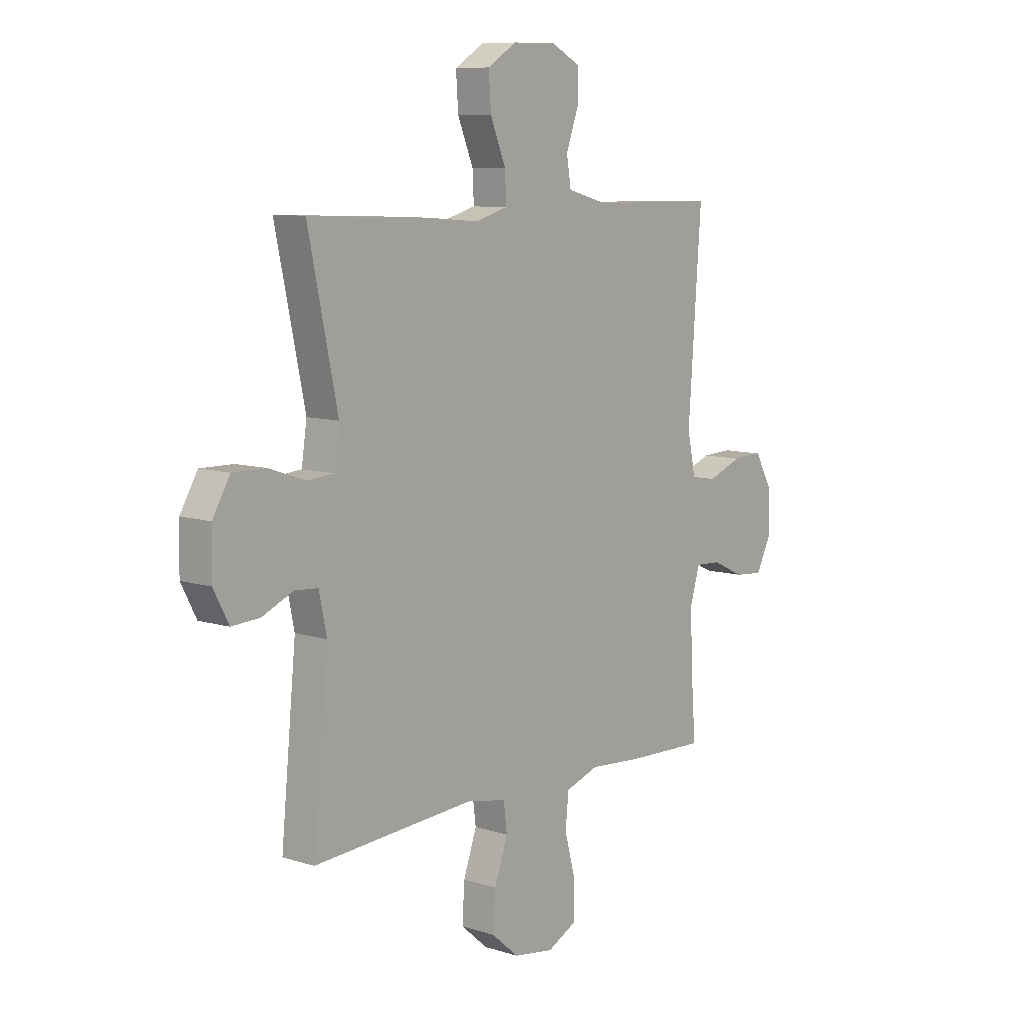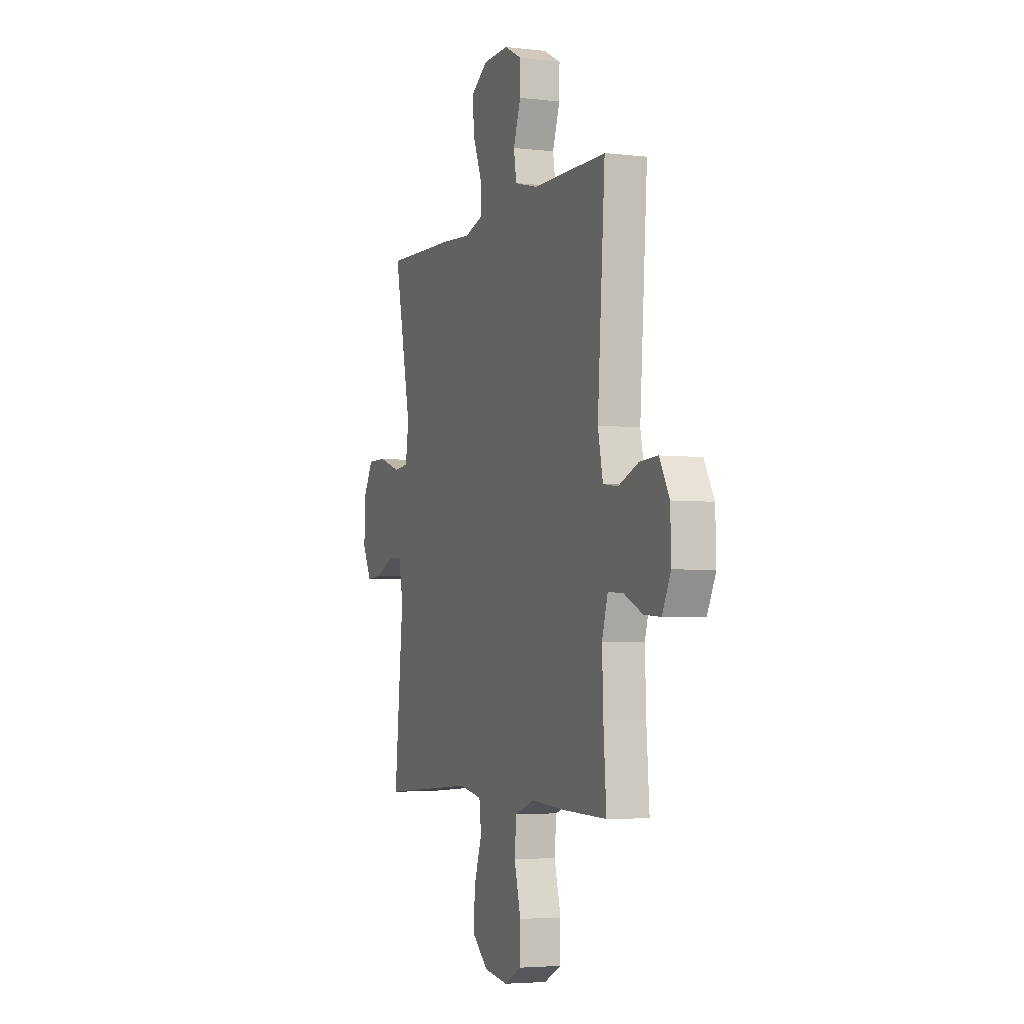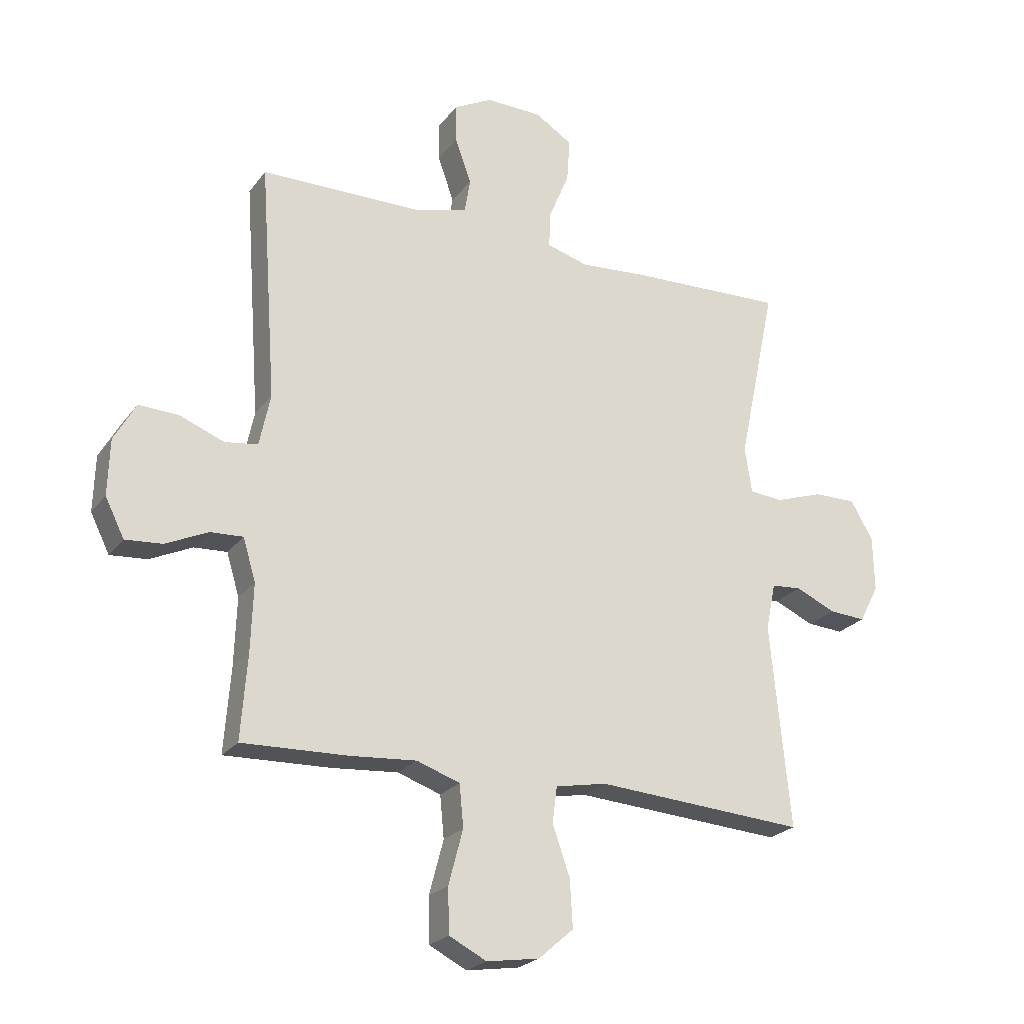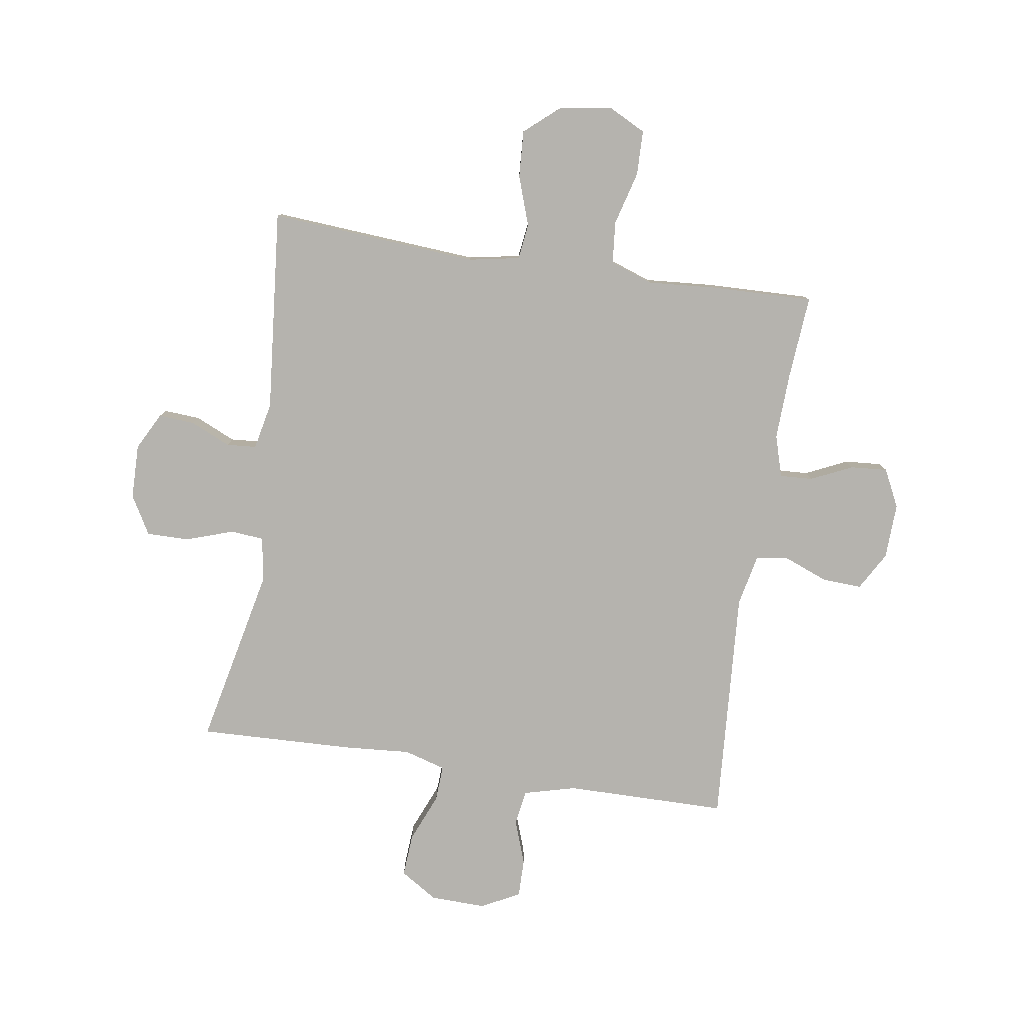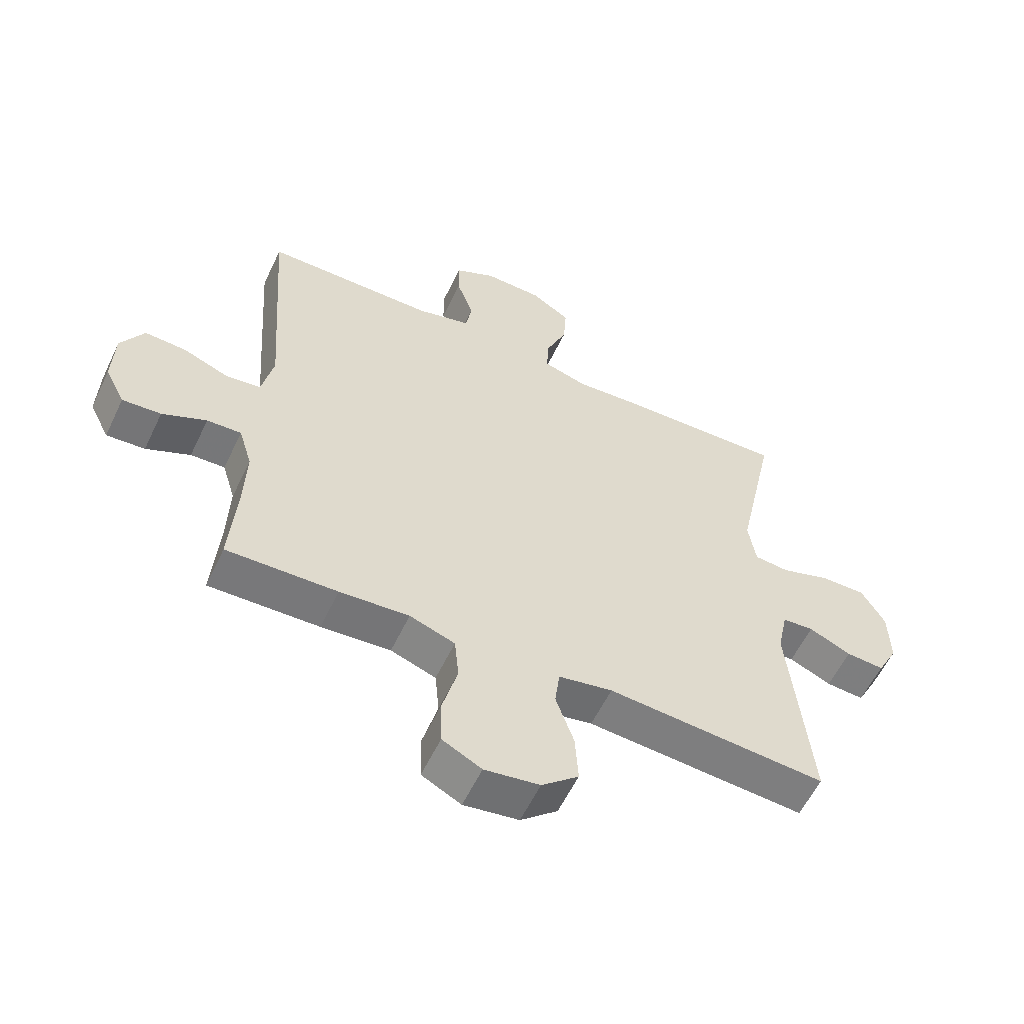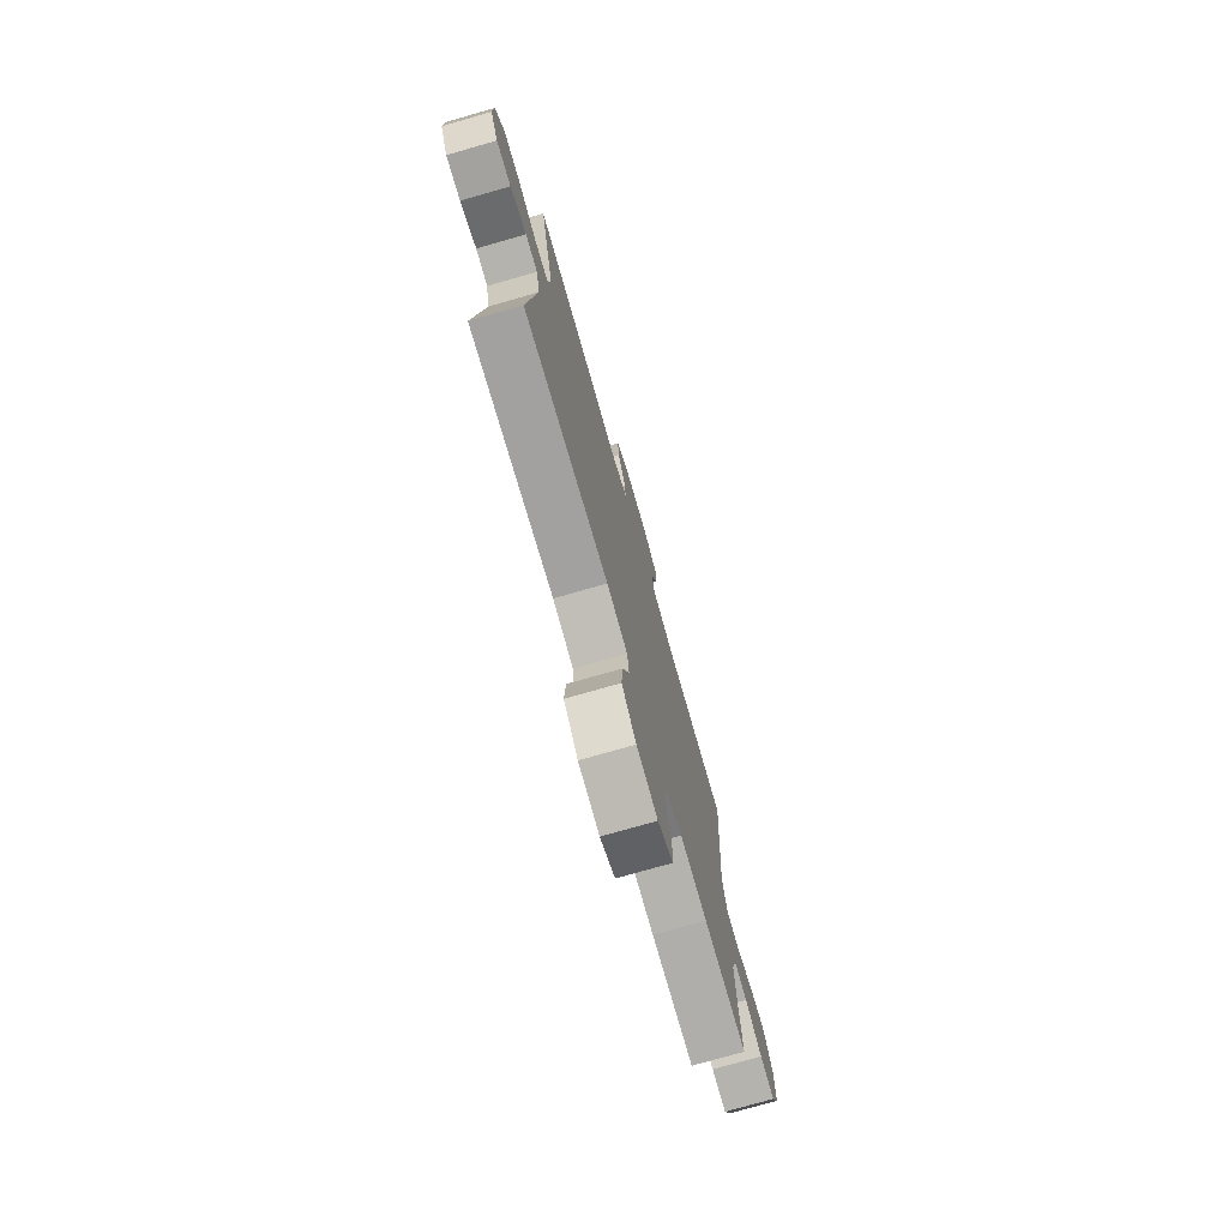
<metadata>
{"format":"obj","ext":"obj","renderer":"f3d","projection":"perspective","resolution":1024,"background":"white","views":[{"elev":8.9,"azim":130.2,"up":"+Z"},{"elev":-4.1,"azim":-110.9,"up":"+Z"},{"elev":-23.4,"azim":-27.4,"up":"+Z"},{"elev":-79.9,"azim":171.1,"up":"+Y"},{"elev":-58.2,"azim":-25.4,"up":"+Z"},{"elev":-75.9,"azim":106.0,"up":"+Z"}]}
</metadata>
<code>
v 0.5 0.07 -0.5
v 0.136 0.07 -0.475
v 0.047 0.07 -0.492
v 0.039 0.07 -0.554
v 0.069 0.07 -0.64
v 0.074 0.07 -0.722
v 0.013 0.07 -0.775
v -0.078 0.07 -0.789
v -0.143 0.07 -0.756
v -0.145 0.07 -0.678
v -0.12 0.07 -0.584
v -0.127 0.07 -0.511
v -0.202 0.07 -0.485
v -0.317 0.07 -0.494
v -0.5 0.07 -0.5
v -0.489 0.07 -0.353
v -0.485 0.07 -0.237
v -0.507 0.07 -0.164
v -0.564 0.07 -0.167
v -0.637 0.07 -0.201
v -0.701 0.07 -0.206
v -0.734 0.07 -0.14
v -0.731 0.07 -0.043
v -0.693 0.07 0.024
v -0.624 0.07 0.021
v -0.547 0.07 -0.009
v -0.49 0.07 -0.001
v -0.471 0.07 0.089
v -0.5 0.07 0.5
v -0.217 0.07 0.503
v -0.127 0.07 0.527
v -0.117 0.07 0.588
v -0.145 0.07 0.666
v -0.146 0.07 0.733
v -0.079 0.07 0.768
v 0.018 0.07 0.766
v 0.083 0.07 0.725
v 0.078 0.07 0.65
v 0.043 0.07 0.565
v 0.04 0.07 0.502
v 0.113 0.07 0.481
v 0.229 0.07 0.49
v 0.5 0.07 0.5
v 0.434 0.07 0.188
v 0.446 0.07 0.108
v 0.504 0.07 0.103
v 0.587 0.07 0.131
v 0.661 0.07 0.132
v 0.7 0.07 0.065
v 0.702 0.07 -0.031
v 0.668 0.07 -0.096
v 0.605 0.07 -0.092
v 0.535 0.07 -0.061
v 0.483 0.07 -0.065
v 0.466 0.07 -0.147
v 0.5 0 -0.5
v 0.136 0 -0.475
v 0.047 0 -0.492
v 0.039 0 -0.554
v 0.069 0 -0.64
v 0.074 0 -0.722
v 0.013 0 -0.775
v -0.078 0 -0.789
v -0.143 0 -0.756
v -0.145 0 -0.678
v -0.12 0 -0.584
v -0.127 0 -0.511
v -0.202 0 -0.485
v -0.317 0 -0.494
v -0.5 0 -0.5
v -0.489 0 -0.353
v -0.485 0 -0.237
v -0.507 0 -0.164
v -0.564 0 -0.167
v -0.637 0 -0.201
v -0.701 0 -0.206
v -0.734 0 -0.14
v -0.731 0 -0.043
v -0.693 0 0.024
v -0.624 0 0.021
v -0.547 0 -0.009
v -0.49 0 -0.001
v -0.471 0 0.089
v -0.5 0 0.5
v -0.217 0 0.503
v -0.127 0 0.527
v -0.117 0 0.588
v -0.145 0 0.666
v -0.146 0 0.733
v -0.079 0 0.768
v 0.018 0 0.766
v 0.083 0 0.725
v 0.078 0 0.65
v 0.043 0 0.565
v 0.04 0 0.502
v 0.113 0 0.481
v 0.229 0 0.49
v 0.5 0 0.5
v 0.434 0 0.188
v 0.446 0 0.108
v 0.504 0 0.103
v 0.587 0 0.131
v 0.661 0 0.132
v 0.7 0 0.065
v 0.702 0 -0.031
v 0.668 0 -0.096
v 0.605 0 -0.092
v 0.535 0 -0.061
v 0.483 0 -0.065
v 0.466 0 -0.147
f 50 51 52 53
f 50 53 54
f 49 50 54
f 46 47 48 49
f 45 46 49 54
f 41 42 43 44
f 40 41 44 45
f 36 37 38 39
f 36 39 40
f 35 36 40
f 32 33 34 35
f 31 32 35 40
f 30 31 40 45
f 28 29 30 45
f 23 24 25 26
f 23 26 27
f 22 23 27
f 19 20 21 22
f 18 19 22 27
f 17 18 27 28
f 13 14 15 16
f 12 13 16 17
f 8 9 10 11
f 8 11 12
f 7 8 12
f 4 5 6 7
f 4 7 12
f 3 4 12 17
f 55 1 2
f 28 45 54 55
f 17 28 55
f 2 3 17 55
f 108 107 106 105
f 109 108 105
f 109 105 104
f 104 103 102 101
f 109 104 101 100
f 99 98 97 96
f 100 99 96 95
f 94 93 92 91
f 95 94 91
f 95 91 90
f 90 89 88 87
f 95 90 87 86
f 100 95 86 85
f 100 85 84 83
f 81 80 79 78
f 82 81 78
f 82 78 77
f 77 76 75 74
f 82 77 74 73
f 83 82 73 72
f 71 70 69 68
f 72 71 68 67
f 66 65 64 63
f 67 66 63
f 67 63 62
f 62 61 60 59
f 67 62 59
f 72 67 59 58
f 57 56 110
f 110 109 100 83
f 110 83 72
f 110 72 58 57
f 1 56 57 2
f 2 57 58 3
f 3 58 59 4
f 4 59 60 5
f 5 60 61 6
f 6 61 62 7
f 7 62 63 8
f 8 63 64 9
f 9 64 65 10
f 10 65 66 11
f 11 66 67 12
f 12 67 68 13
f 13 68 69 14
f 14 69 70 15
f 15 70 71 16
f 16 71 72 17
f 17 72 73 18
f 18 73 74 19
f 19 74 75 20
f 20 75 76 21
f 21 76 77 22
f 22 77 78 23
f 23 78 79 24
f 24 79 80 25
f 25 80 81 26
f 26 81 82 27
f 27 82 83 28
f 28 83 84 29
f 29 84 85 30
f 30 85 86 31
f 31 86 87 32
f 32 87 88 33
f 33 88 89 34
f 34 89 90 35
f 35 90 91 36
f 36 91 92 37
f 37 92 93 38
f 38 93 94 39
f 39 94 95 40
f 40 95 96 41
f 41 96 97 42
f 42 97 98 43
f 43 98 99 44
f 44 99 100 45
f 45 100 101 46
f 46 101 102 47
f 47 102 103 48
f 48 103 104 49
f 49 104 105 50
f 50 105 106 51
f 51 106 107 52
f 52 107 108 53
f 53 108 109 54
f 54 109 110 55
f 55 110 56 1

</code>
